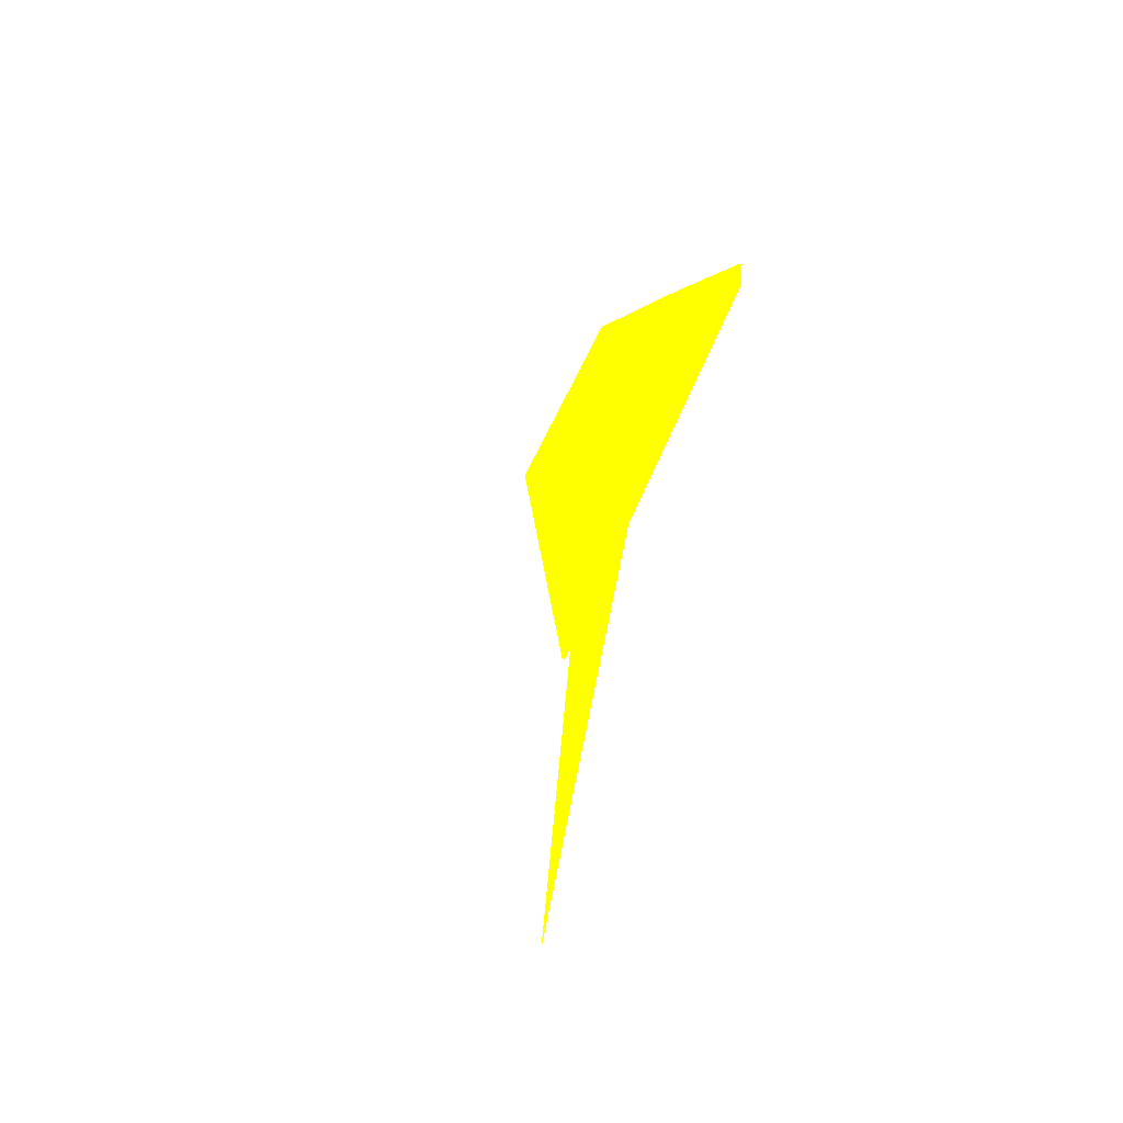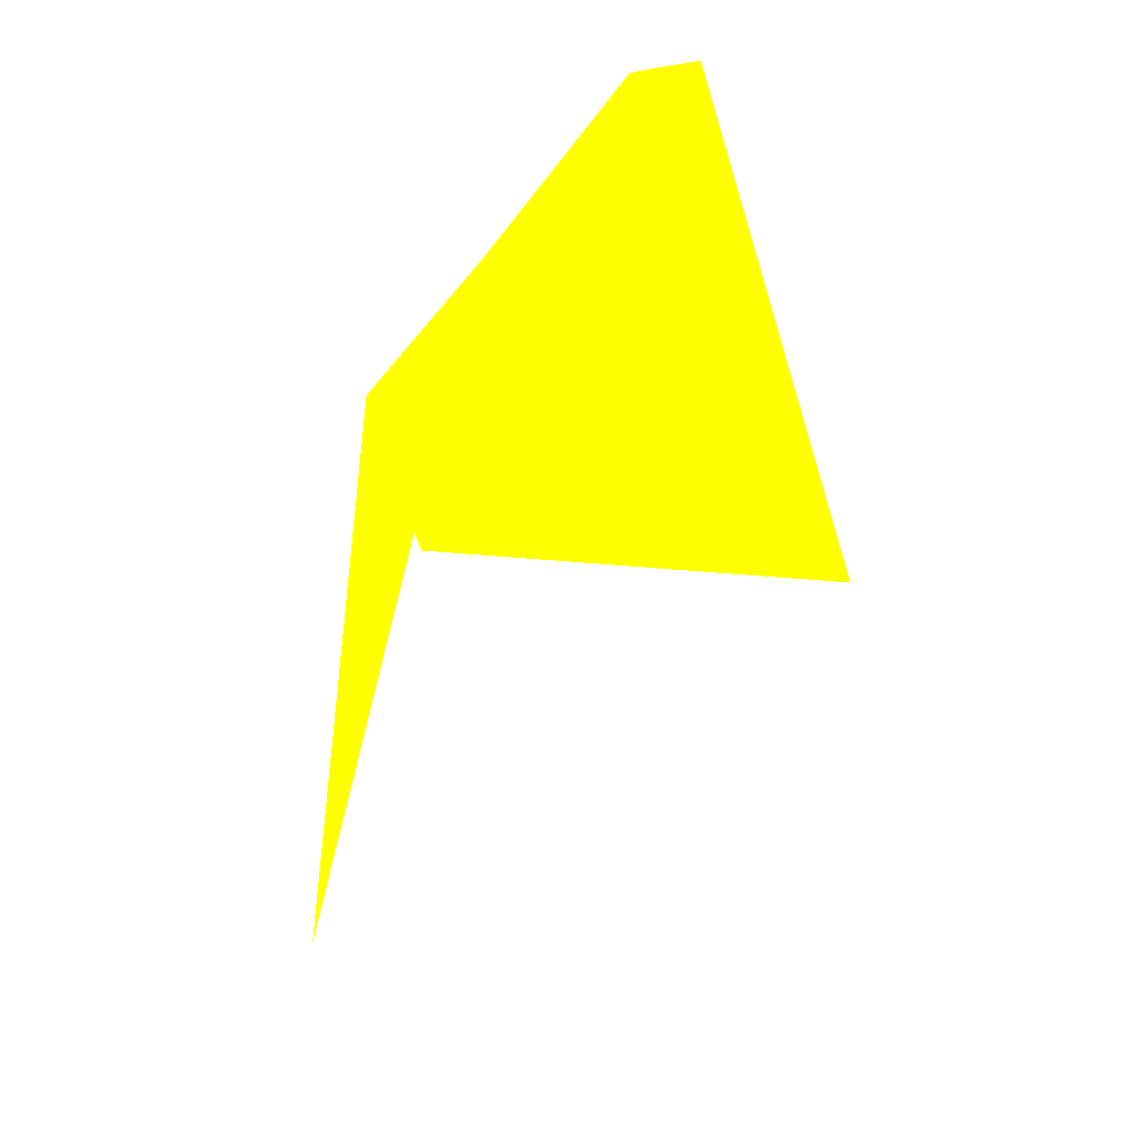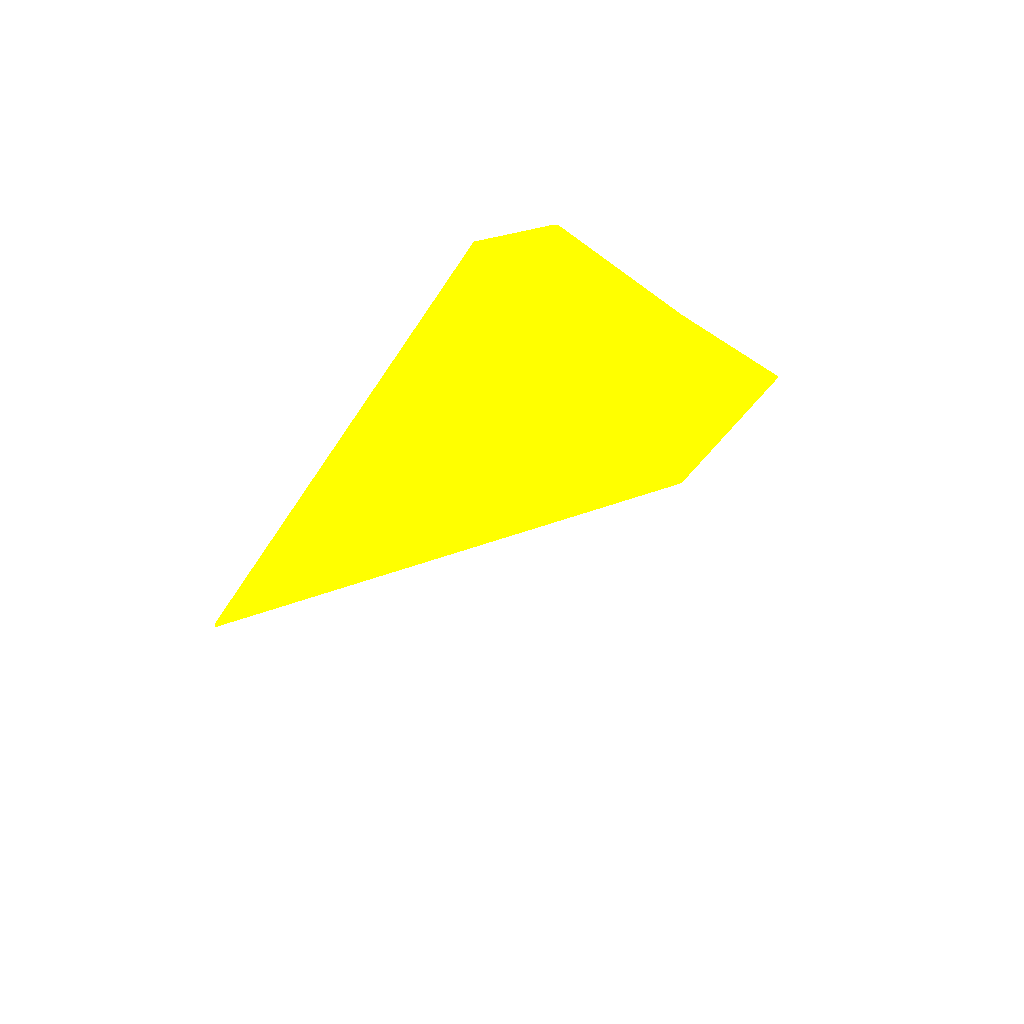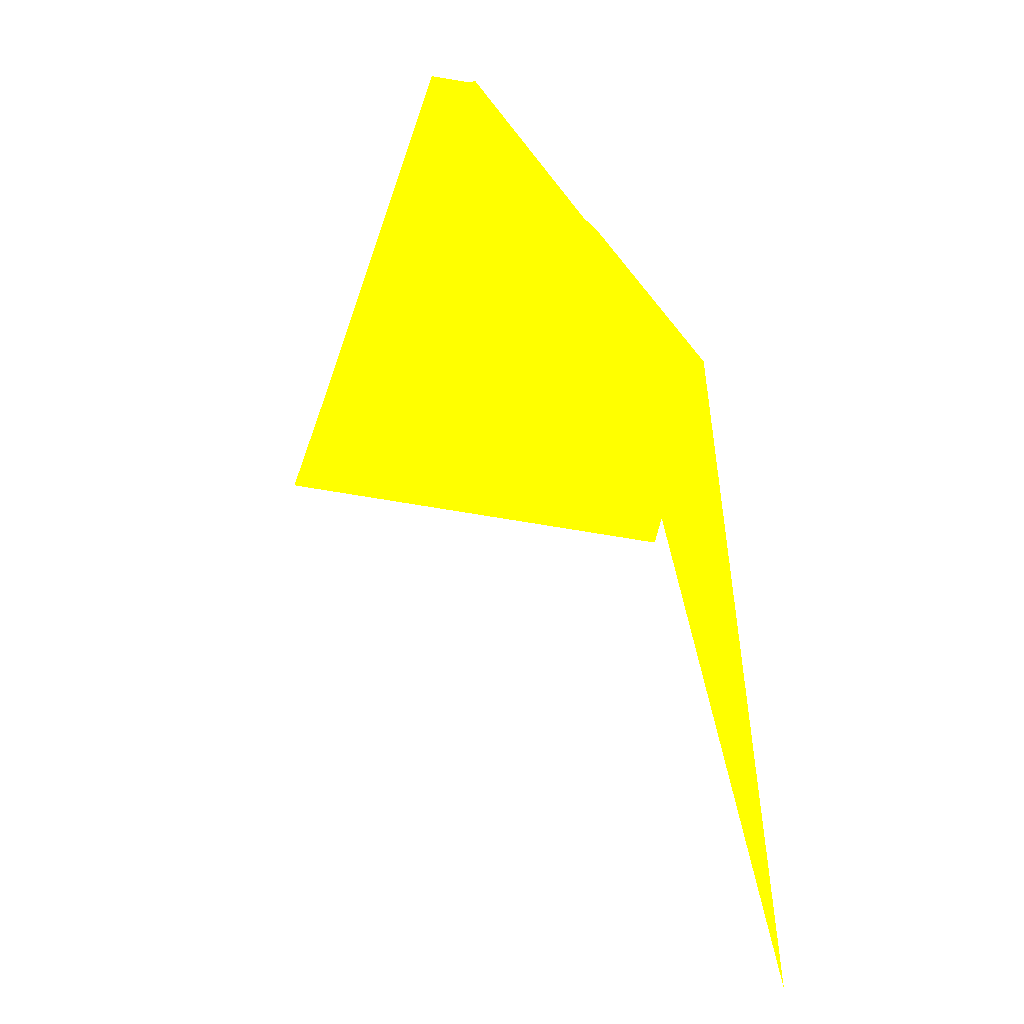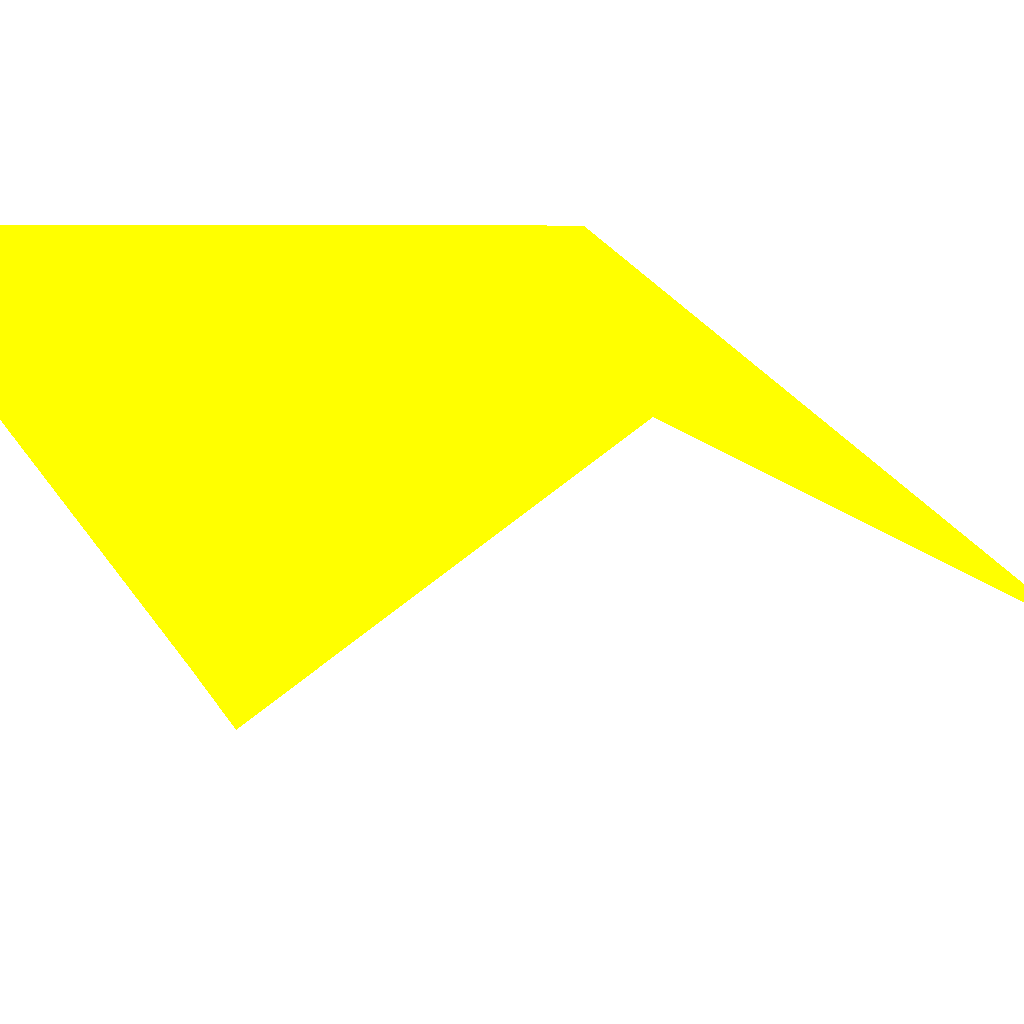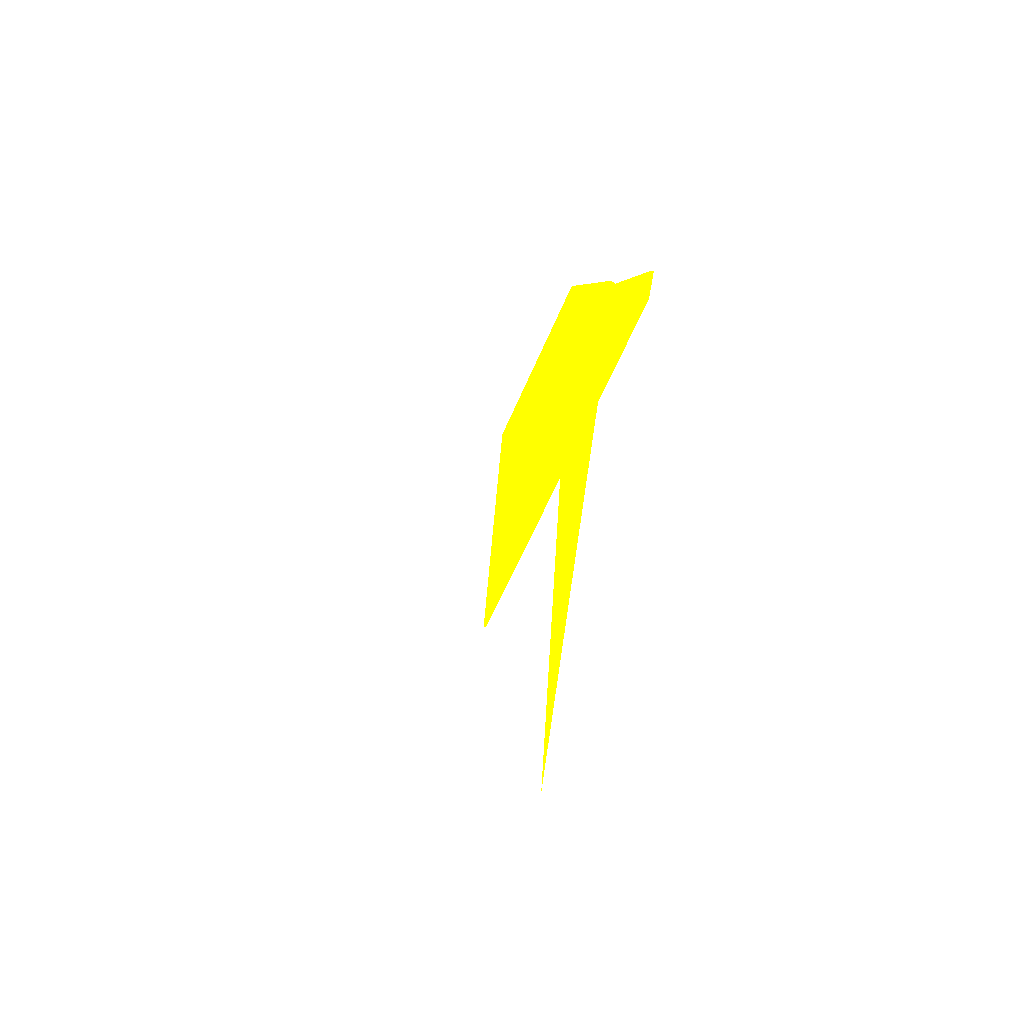
<metadata>
{"format":"obj","ext":"obj","renderer":"f3d","projection":"perspective","resolution":1024,"background":"white","views":[{"elev":-24.4,"azim":-67.6,"up":"+Y"},{"elev":12.7,"azim":54.7,"up":"+Y"},{"elev":-8.2,"azim":148.5,"up":"+Z"},{"elev":6.3,"azim":-123.5,"up":"+Y"},{"elev":-62.7,"azim":-143.0,"up":"+Z"},{"elev":-30.3,"azim":-74.3,"up":"+Y"}]}
</metadata>
<code>
o geometry_0
v 6.125e+05 5.855e+06 664 1 1 0
v 6.125e+05 5.855e+06 661.8 1 1 0
v 6.125e+05 5.855e+06 661.8 1 1 0
v 6.125e+05 5.855e+06 664 1 1 0
v 6.125e+05 5.855e+06 664 1 1 0
v 6.125e+05 5.855e+06 664 1 1 0
v 6.125e+05 5.855e+06 664 1 1 0
v 6.125e+05 5.855e+06 656.7 1 1 0
v 6.125e+05 5.855e+06 656.8 1 1 0
v 6.125e+05 5.855e+06 664 1 1 0
v 6.125e+05 5.855e+06 664 1 1 0
v 6.125e+05 5.855e+06 663.3 1 1 0
v 6.125e+05 5.855e+06 663.4 1 1 0
f 2 3 8
f 3 13 9
f 2 4 3
f 8 7 6
f 2 8 6
f 2 5 4
f 12 11 10
f 1 4 5
f 3 4 7
f 7 5 6
f 2 6 5
f 8 10 7
f 8 12 10
f 3 7 13
f 7 4 1
f 8 9 12
f 7 10 11
f 3 9 8
f 7 1 5
f 13 11 12
f 13 7 11
f 9 13 12

</code>
